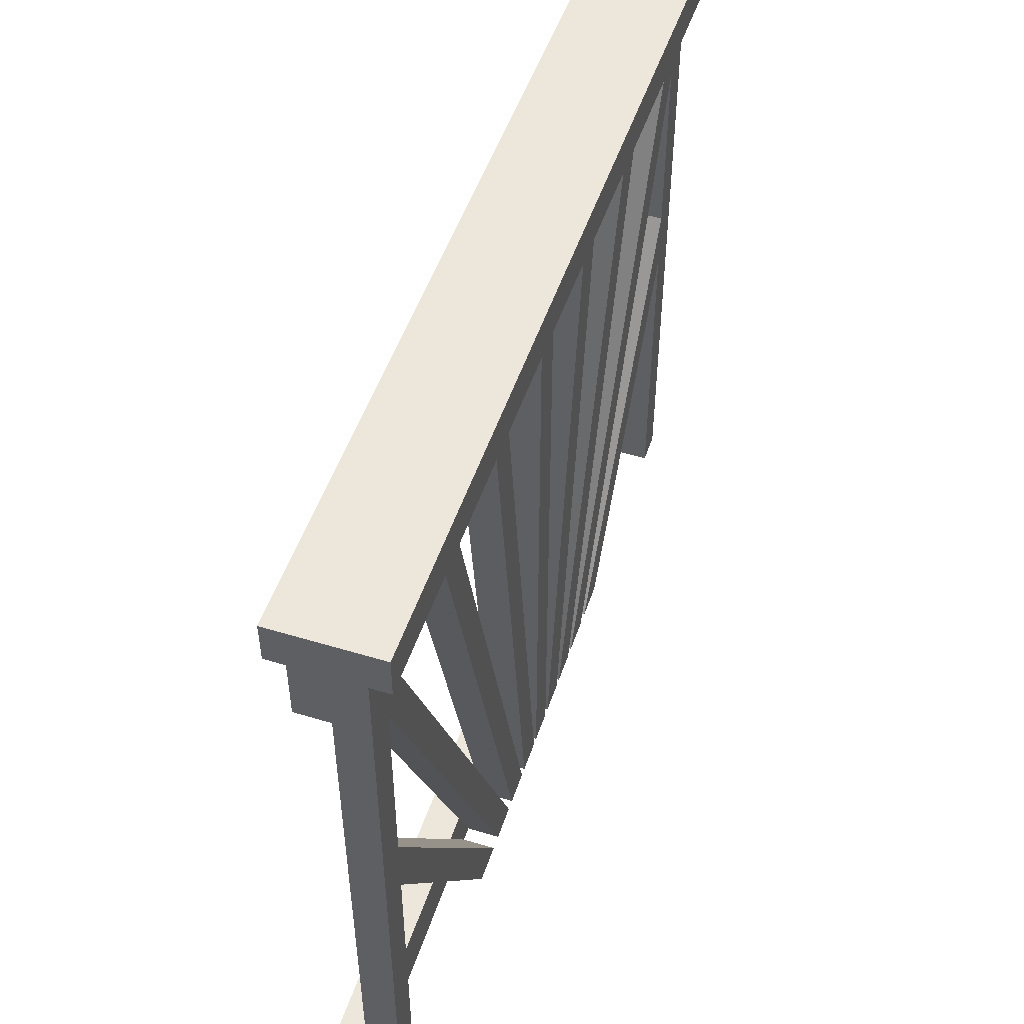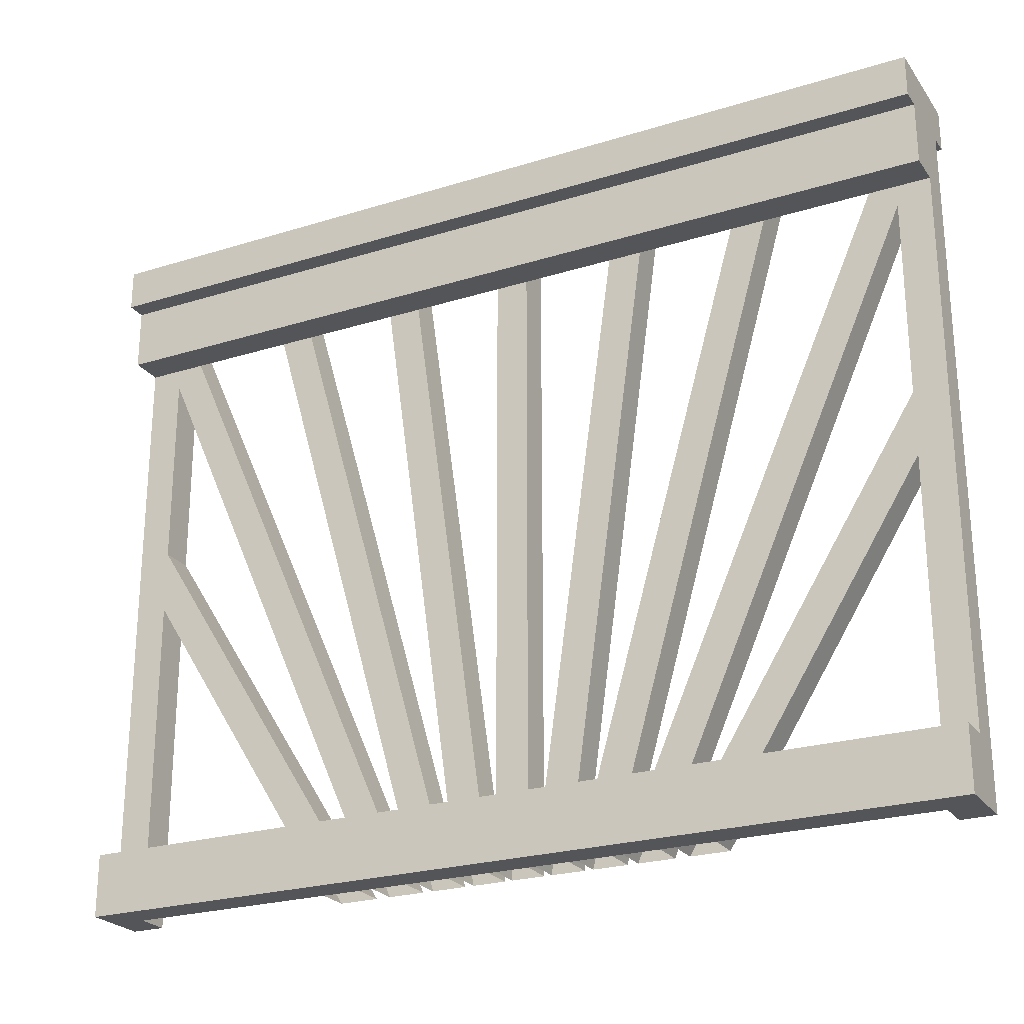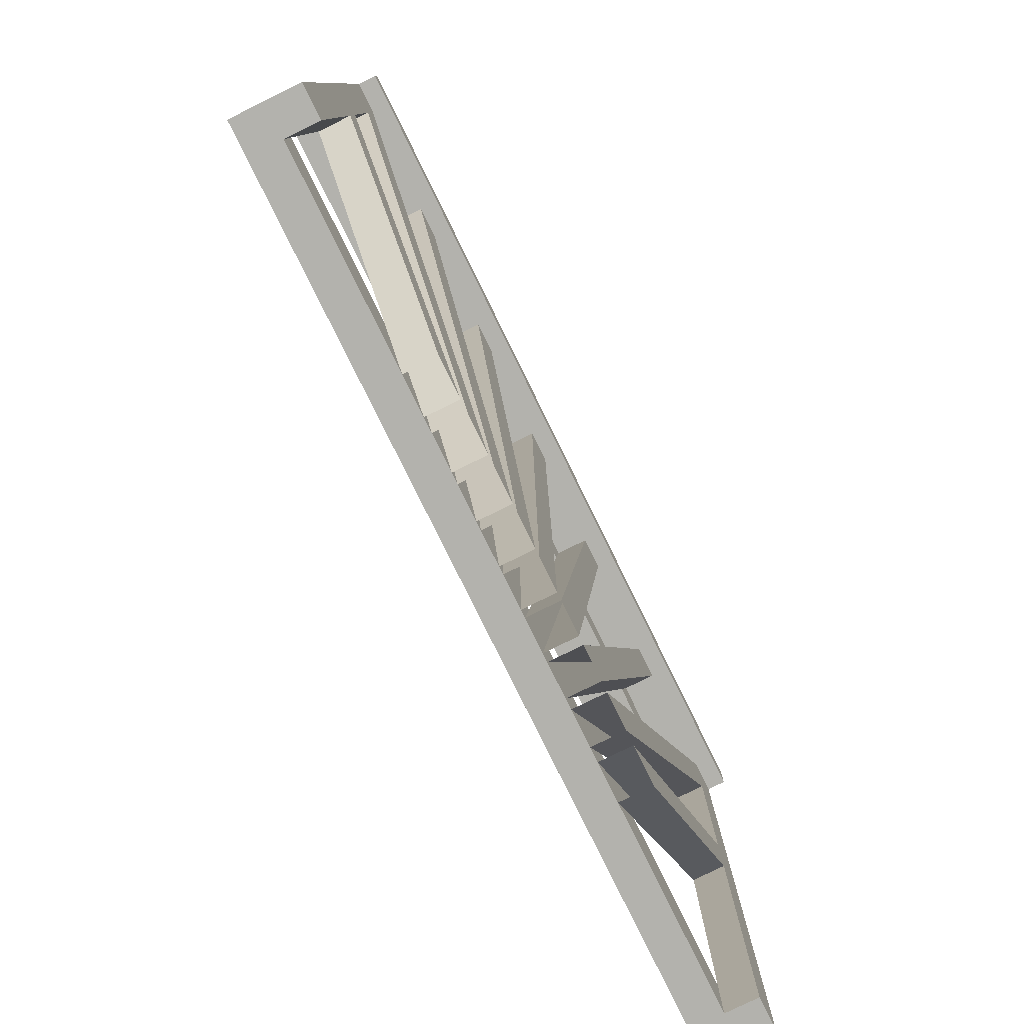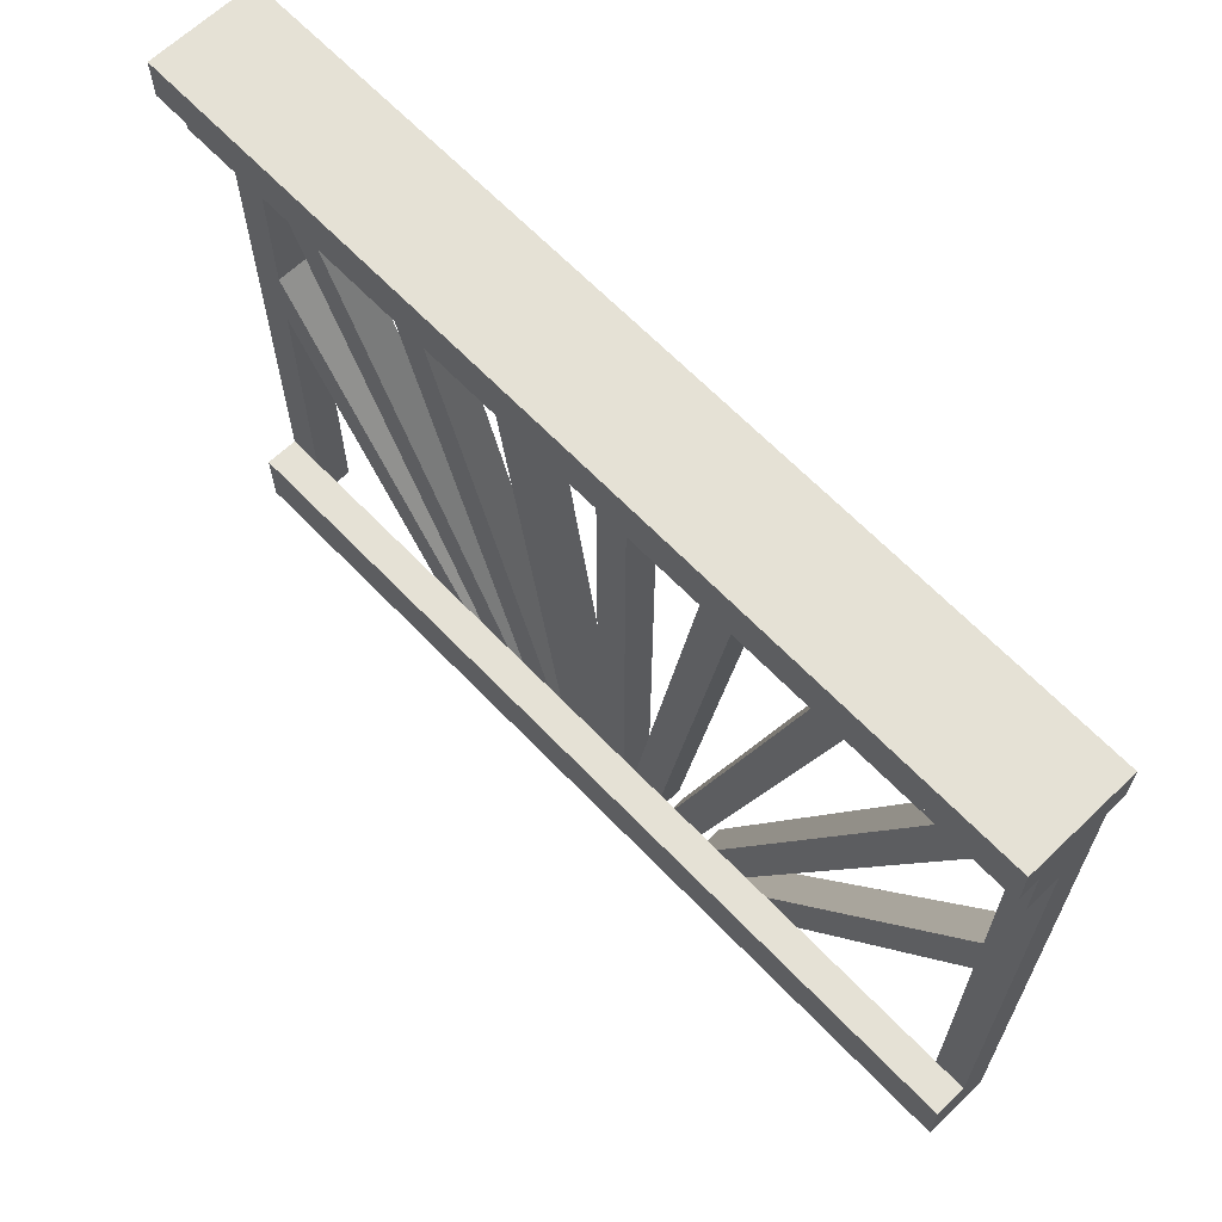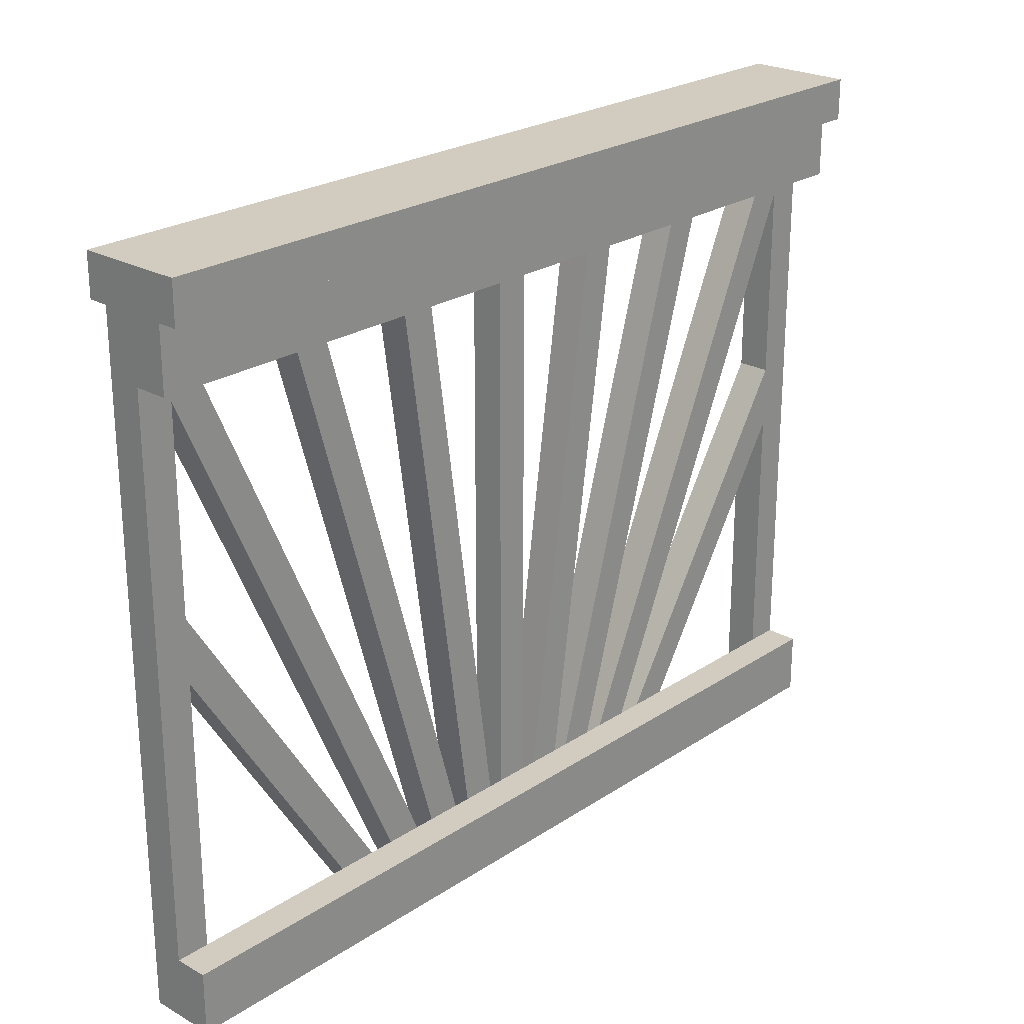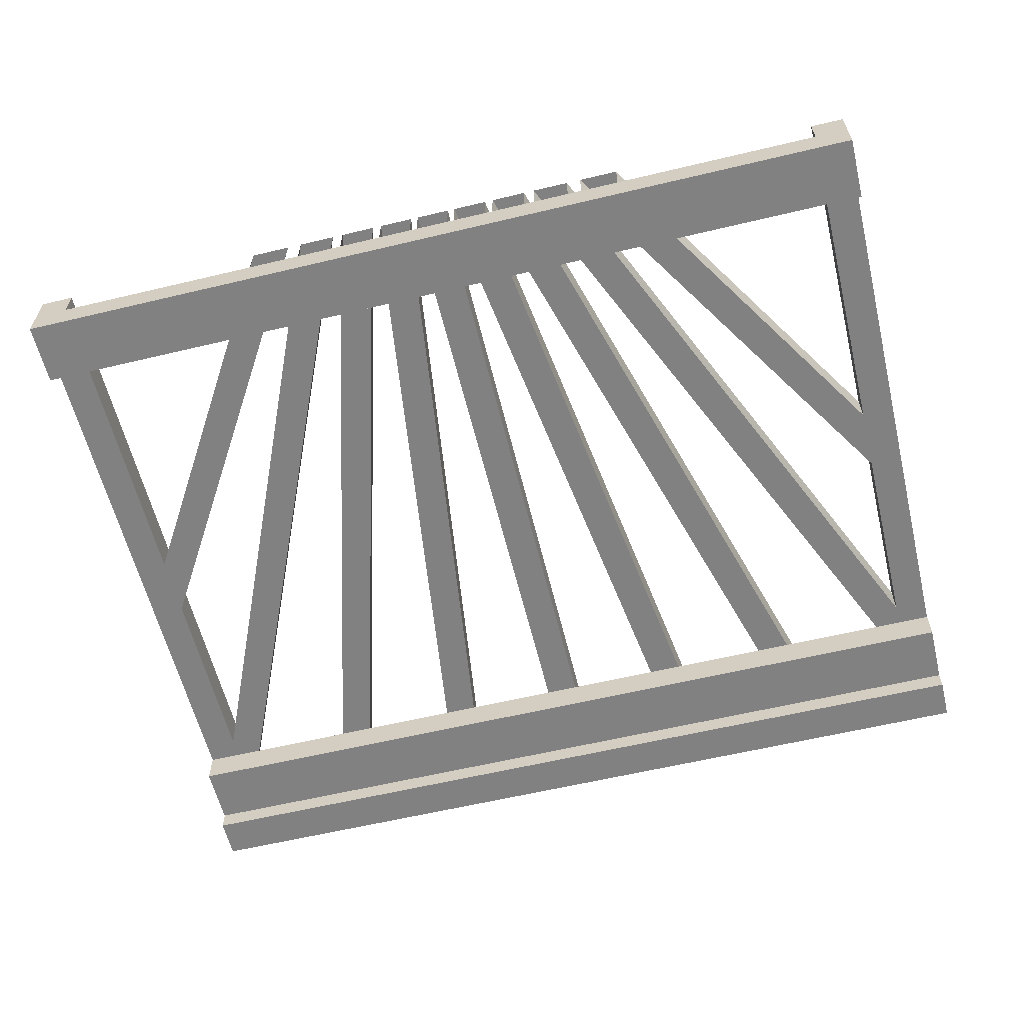
<metadata>
{"format":"obj","ext":"obj","renderer":"f3d","projection":"perspective","resolution":1024,"background":"white","views":[{"elev":50.6,"azim":-71.7,"up":"+Y"},{"elev":-24.4,"azim":-152.9,"up":"+Y"},{"elev":-79.4,"azim":-63.8,"up":"+Y"},{"elev":65.0,"azim":-133.8,"up":"+Y"},{"elev":24.1,"azim":132.6,"up":"+Y"},{"elev":-60.4,"azim":13.7,"up":"+Z"}]}
</metadata>
<code>
v  49.34 -40.68 4
v  53.34 -40.68 4
v  53.34 40.68 4
v  49.34 40.68 4
v  53.34 -40.68 0
v  53.34 40.68 0
v  49.34 -40.68 0
v  49.34 40.68 0
v  -53.34 -40.68 4
v  -49.34 -40.68 4
v  -49.34 40.68 4
v  -53.34 40.68 4
v  -49.34 -40.68 -0
v  -49.34 40.68 -0
v  -53.34 -40.68 -0
v  -53.34 40.68 -0
v  53.34 40.68 6.35
v  -53.34 40.68 6.35
v  -53.34 40.68 -6.35
v  53.34 40.68 -6.35
v  53.34 45.68 6.35
v  53.34 45.68 -6.35
v  -53.34 45.68 -6.35
v  -53.34 45.68 6.35
v  53.34 33.18 0
v  -53.34 33.18 -0
v  -53.34 33.18 -4
v  53.34 33.18 -4
v  53.34 40.68 -4
v  -53.34 40.68 -4
v  -53.34 -40.68 -4
v  53.34 -40.68 -4
v  53.34 -33.18 0
v  53.34 -33.18 -4
v  -53.34 -33.18 -4
v  -53.34 -33.18 -0
v  -2 -40.68 4
v  2 -40.68 4
v  2 40.68 4
v  -2 40.68 4
v  2 -40.68 -0
v  2 40.68 -0
v  -2 -40.68 -0
v  -2 40.68 -0
v  14.28 40.68 4
v  2.9 -40.68 4
v  6.939 -40.68 4
v  18.32 40.68 4
v  6.939 -40.68 -0
v  18.32 40.68 -0
v  2.9 -40.68 -0
v  14.28 40.68 -0
v  31.16 40.68 4
v  7.955 -40.68 4
v  12.11 -40.68 4
v  35.32 40.68 4
v  12.11 -40.68 -0
v  35.32 40.68 -0
v  7.955 -40.68 -0
v  31.16 40.68 -0
v  -6.939 -40.68 4
v  -2.9 -40.68 4
v  -14.28 40.68 4
v  -18.32 40.68 4
v  -2.9 -40.68 -0
v  -14.28 40.68 -0
v  -6.939 -40.68 -0
v  -18.32 40.68 -0
v  -12.11 -40.68 4
v  -7.955 -40.68 4
v  -31.16 40.68 4
v  -35.32 40.68 4
v  -7.955 -40.68 -0
v  -31.16 40.68 -0
v  -12.11 -40.68 -0
v  -35.32 40.68 -0
v  19.49 -40.68 4
v  24.2 -40.68 4
v  49.34 -0.8498 4
v  49.34 6.732 4
v  24.2 -40.68 -0
v  49.34 -0.8498 -0
v  19.49 -40.68 -0
v  49.34 6.732 -0
v  13.39 -40.68 4
v  17.76 -40.68 4
v  49.34 30.64 4
v  49.34 40.53 4
v  17.76 -40.68 -0
v  49.34 30.64 -0
v  13.39 -40.68 -0
v  49.34 40.53 -0
v  -49.34 -0.849 4
v  -24.2 -40.68 4
v  -19.49 -40.68 4
v  -49.34 6.733 4
v  -19.49 -40.68 -0
v  -49.34 6.733 -0
v  -24.2 -40.68 -0
v  -49.34 -0.849 -0
v  -49.34 30.65 4
v  -17.76 -40.68 4
v  -13.39 -40.68 4
v  -49.34 40.53 4
v  -13.39 -40.68 -0
v  -49.34 40.53 -0
v  -17.76 -40.68 -0
v  -49.34 30.65 -0
g Railing_Panel
f 1 2 3 4
f 2 5 6 3
f 5 7 8 6
f 7 1 4 8
f 9 10 11 12
f 10 13 14 11
f 13 15 16 14
f 15 9 12 16
f 2 1 7 5
f 10 9 15 13
f 17 18 19 20
f 21 22 23 24
f 24 23 19 18
f 21 24 18 17
f 22 21 17 20
f 23 22 20 19
f 25 26 27 28
f 6 29 30 16
f 16 30 27 26
f 6 16 26 25
f 29 6 25 28
f 30 29 28 27
f 5 15 31 32
f 33 34 35 36
f 36 35 31 15
f 33 36 15 5
f 34 33 5 32
f 35 34 32 31
f 37 38 39 40
f 38 41 42 39
f 41 43 44 42
f 43 37 40 44
f 45 46 47 48
f 47 49 50 48
f 49 51 52 50
f 51 46 45 52
f 53 54 55 56
f 55 57 58 56
f 57 59 60 58
f 59 54 53 60
f 61 62 63 64
f 62 65 66 63
f 66 65 67 68
f 67 61 64 68
f 69 70 71 72
f 70 73 74 71
f 74 73 75 76
f 75 69 72 76
f 77 78 79 80
f 78 81 82 79
f 82 81 83 84
f 83 77 80 84
f 85 86 87 88
f 86 89 90 87
f 90 89 91 92
f 91 85 88 92
f 93 94 95 96
f 95 97 98 96
f 97 99 100 98
f 99 94 93 100
f 101 102 103 104
f 103 105 106 104
f 105 107 108 106
f 107 102 101 108

</code>
